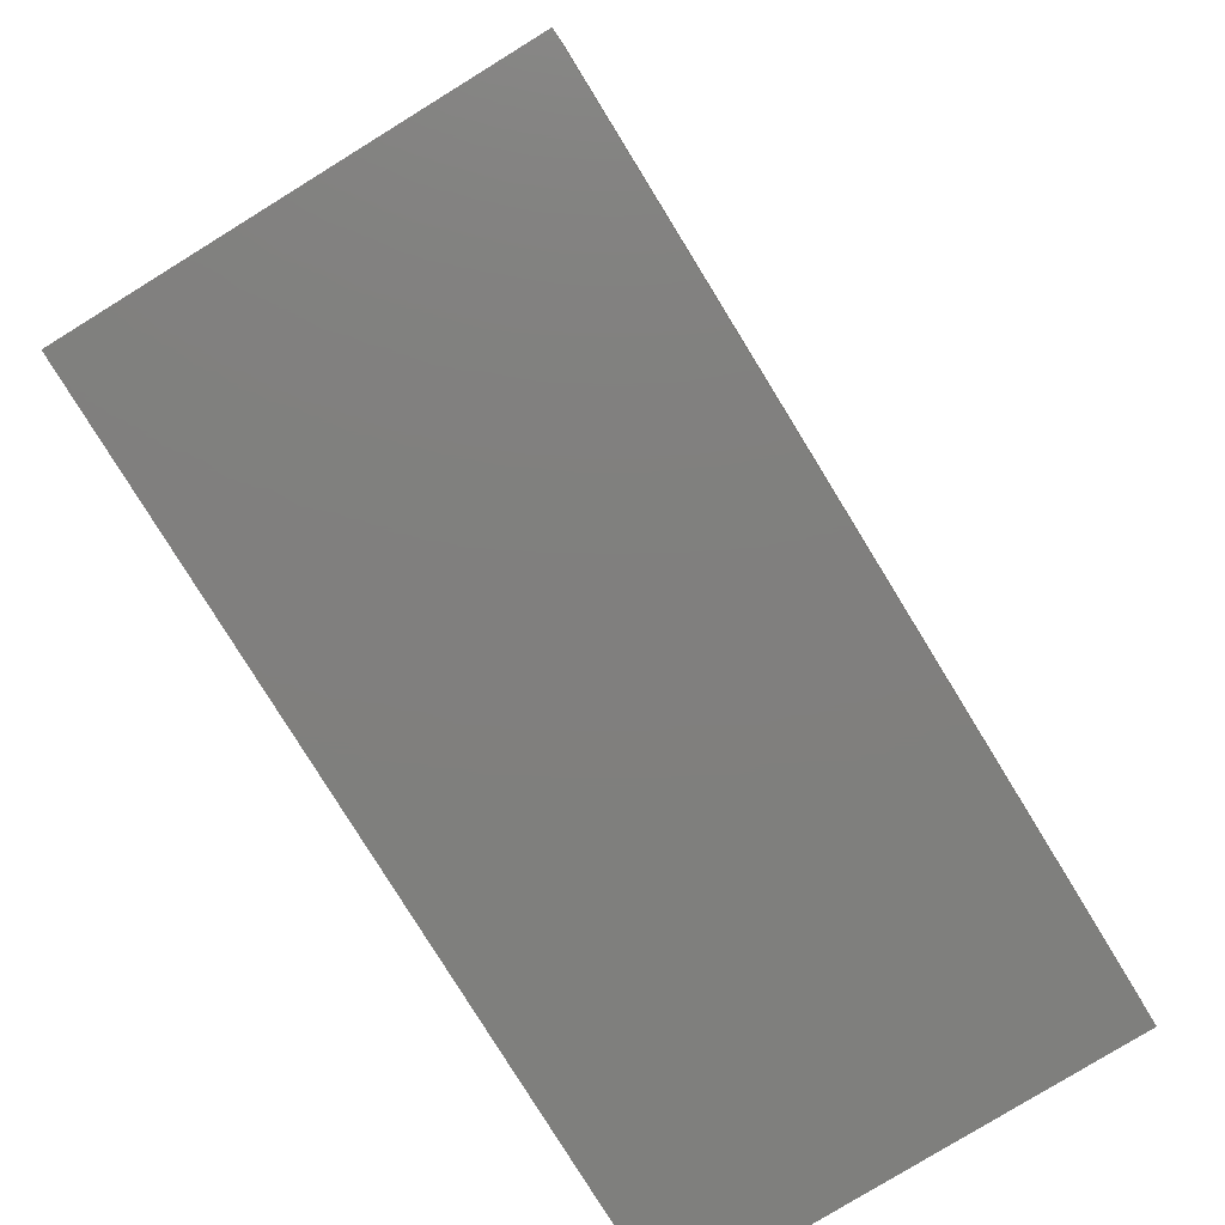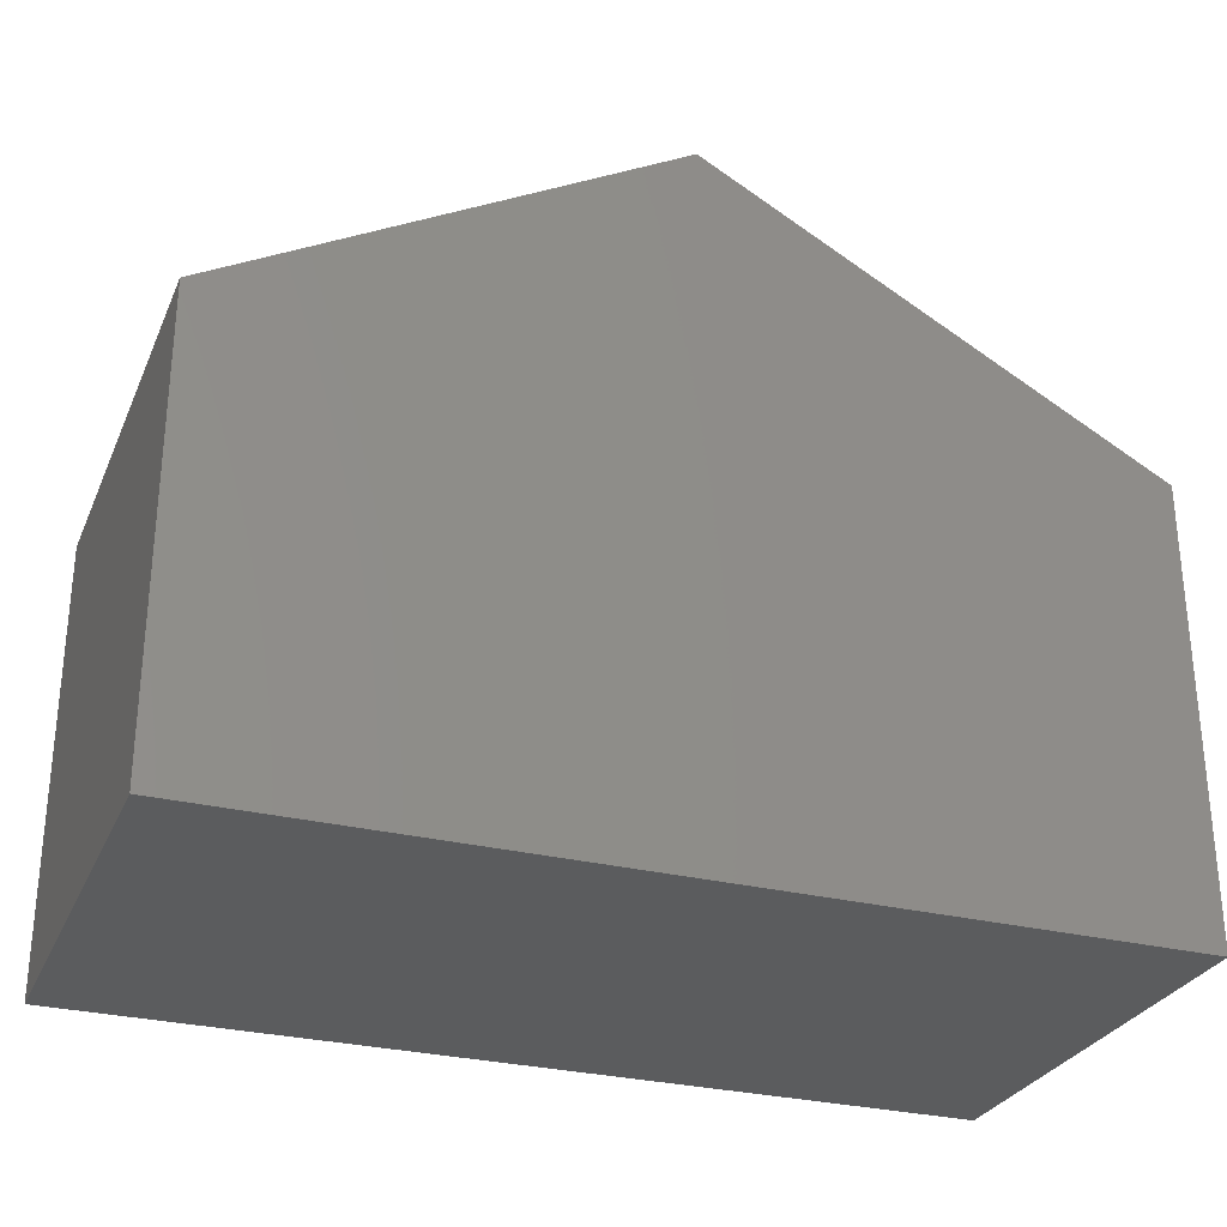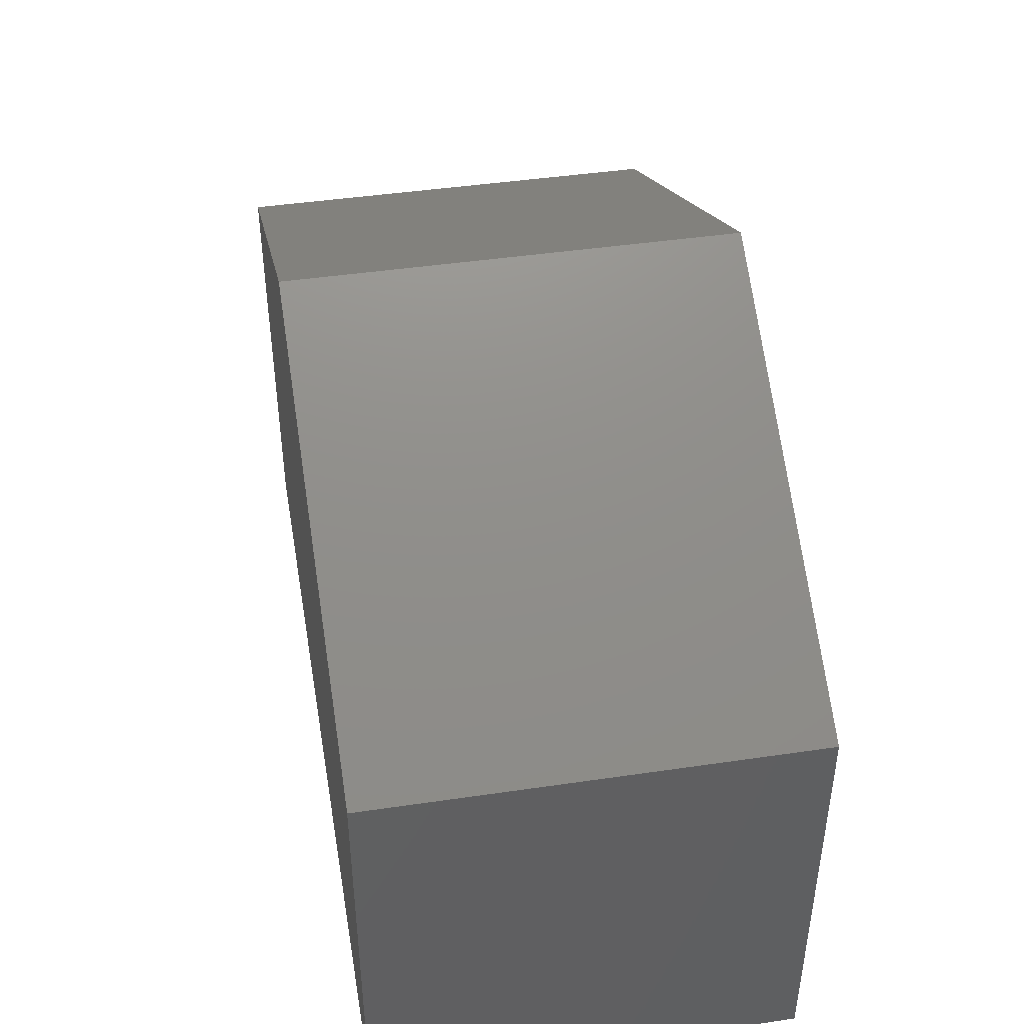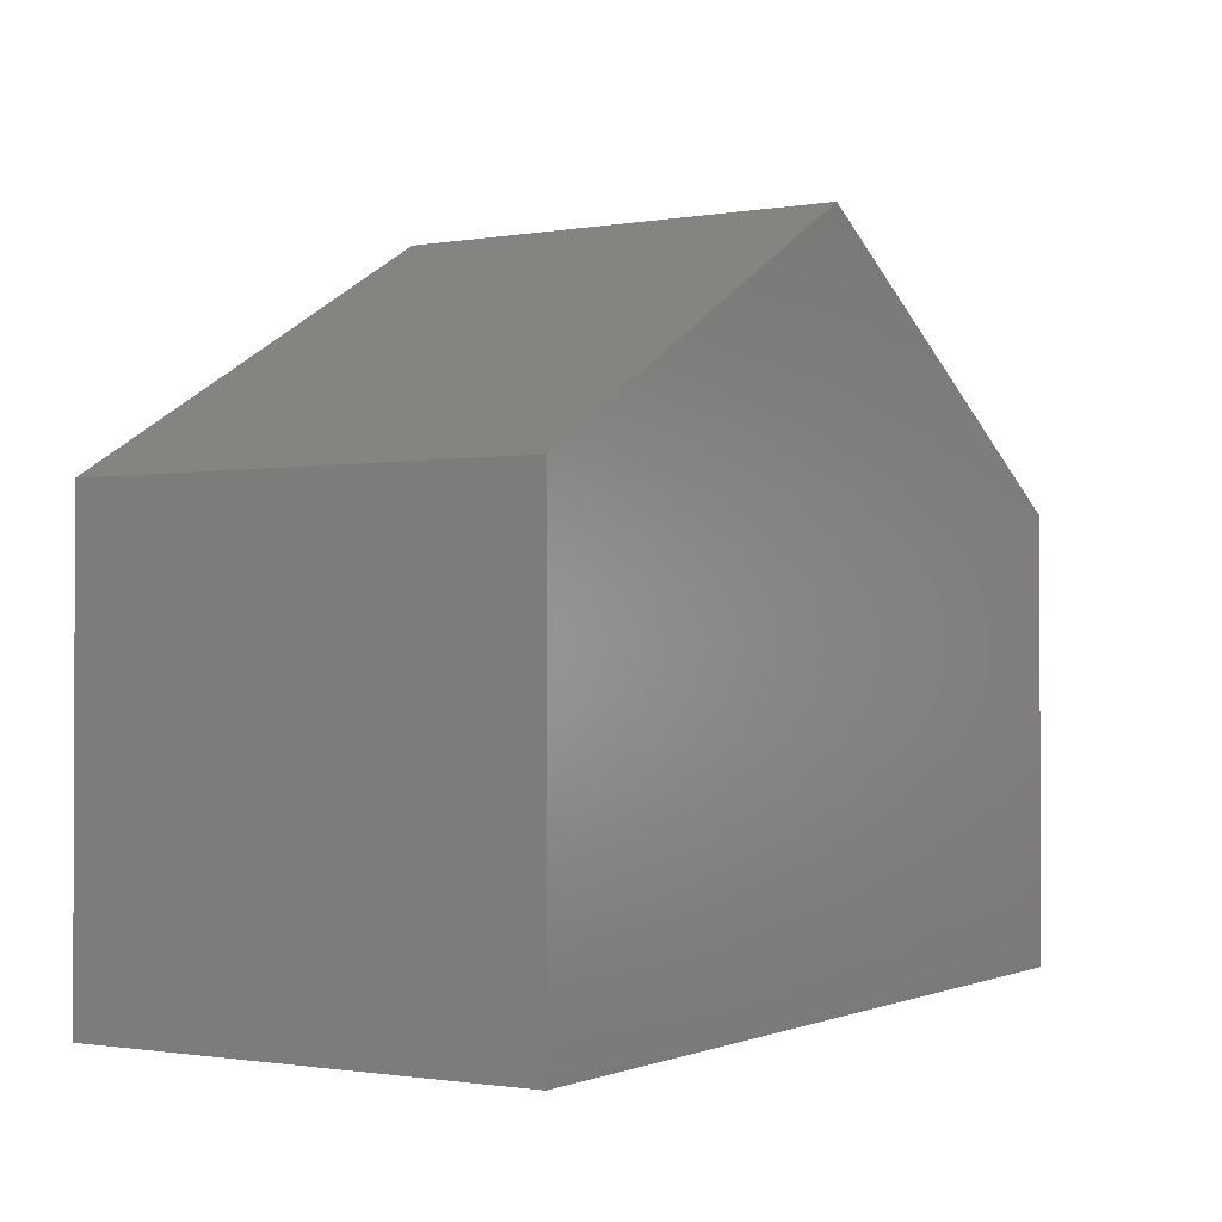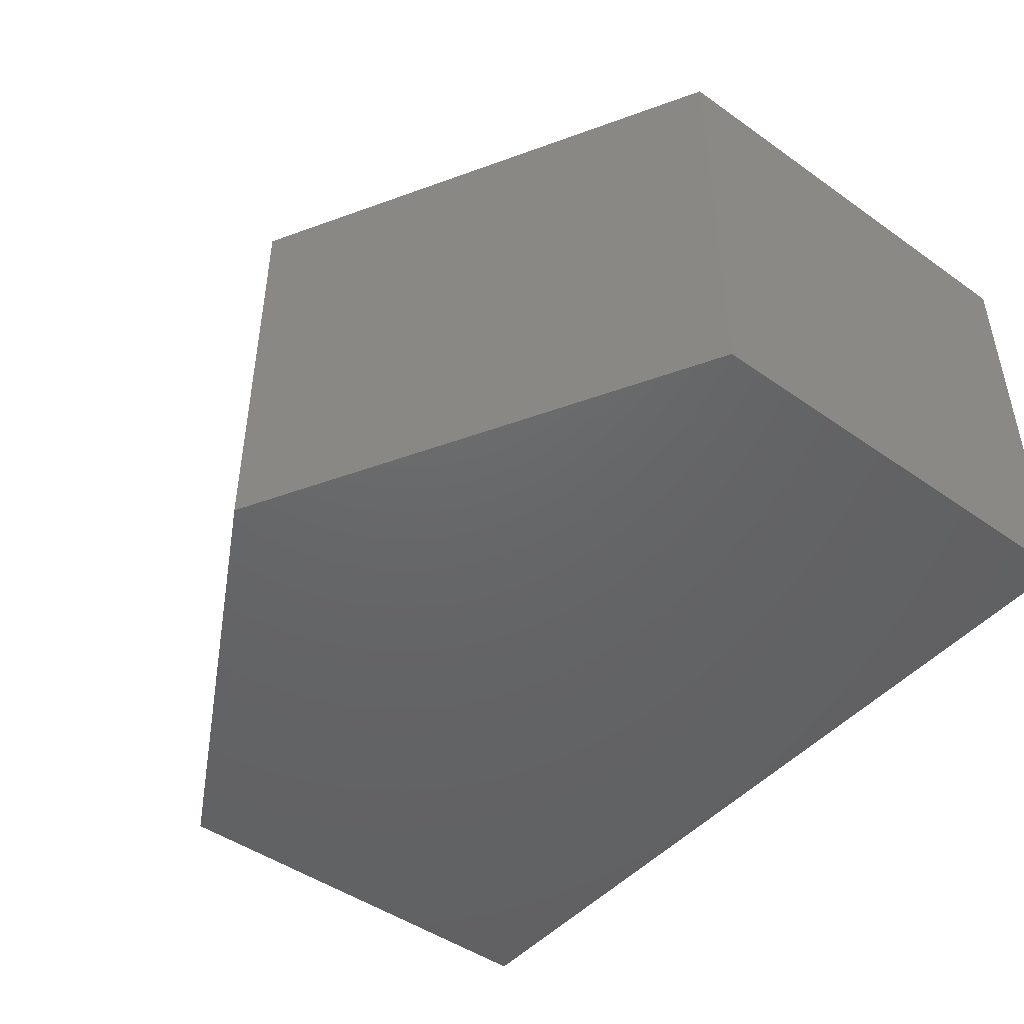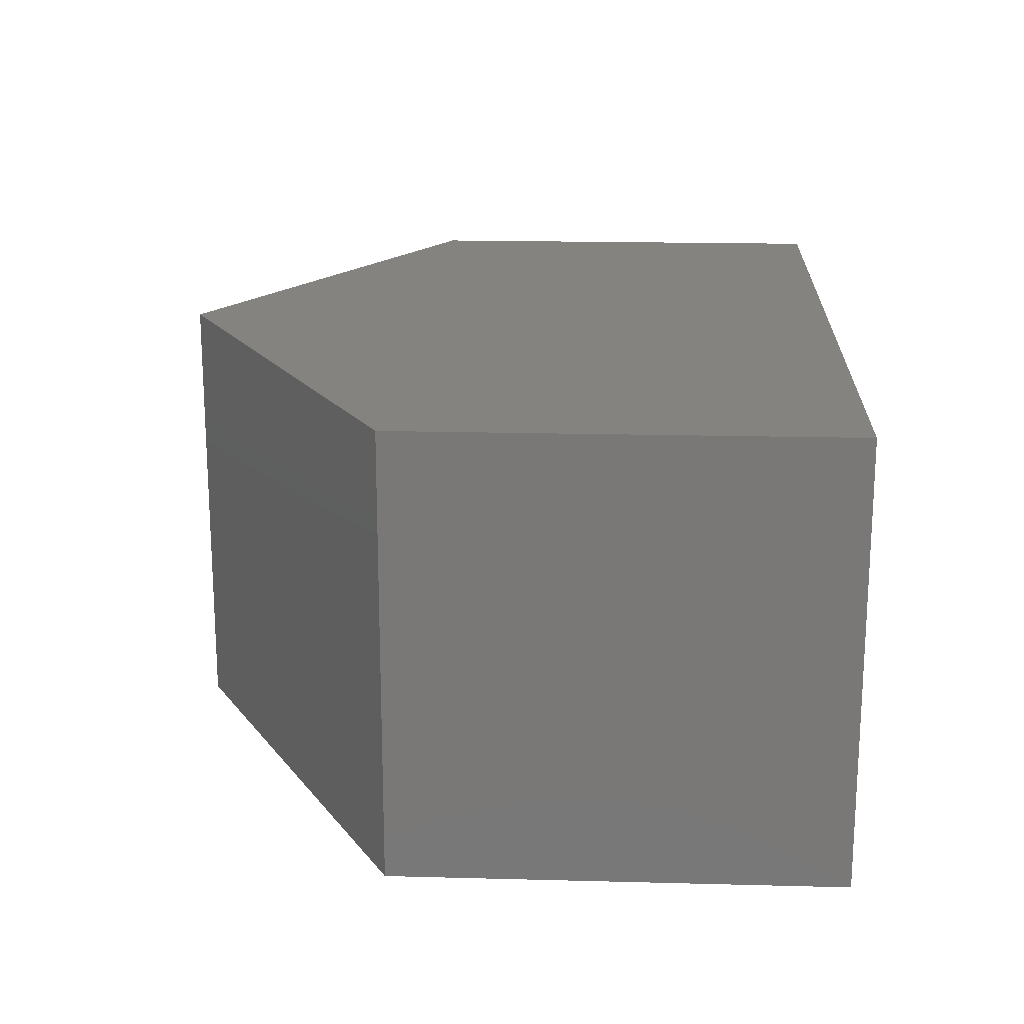
<metadata>
{"format":"stl","ext":"stl","renderer":"f3d","projection":"perspective","resolution":1024,"background":"white","views":[{"elev":-79.4,"azim":-58.4,"up":"+Z"},{"elev":-28.9,"azim":-20.4,"up":"+Z"},{"elev":44.7,"azim":-99.7,"up":"+Z"},{"elev":-1.2,"azim":121.8,"up":"+Z"},{"elev":-46.6,"azim":51.2,"up":"+Y"},{"elev":18.4,"azim":92.9,"up":"+Y"}]}
</metadata>
<code>
# stl→obj: 10 verts, 16 faces
v 20 -10 2.6
v -20 -10 2.6
v -20 10 2.6
v 20 10 2.6
v -20 -10 22.6
v -20 10 22.6
v -0.2107 -10 33.63
v -0.2107 10 33.63
v 20 -10 22.6
v 20 10 22.6
f 1 2 3
f 1 3 4
f 2 5 6
f 2 6 3
f 5 7 8
f 5 8 6
f 7 9 10
f 7 10 8
f 9 1 4
f 9 4 10
f 7 5 2
f 1 9 7
f 2 1 7
f 8 3 6
f 4 8 10
f 3 8 4

</code>
